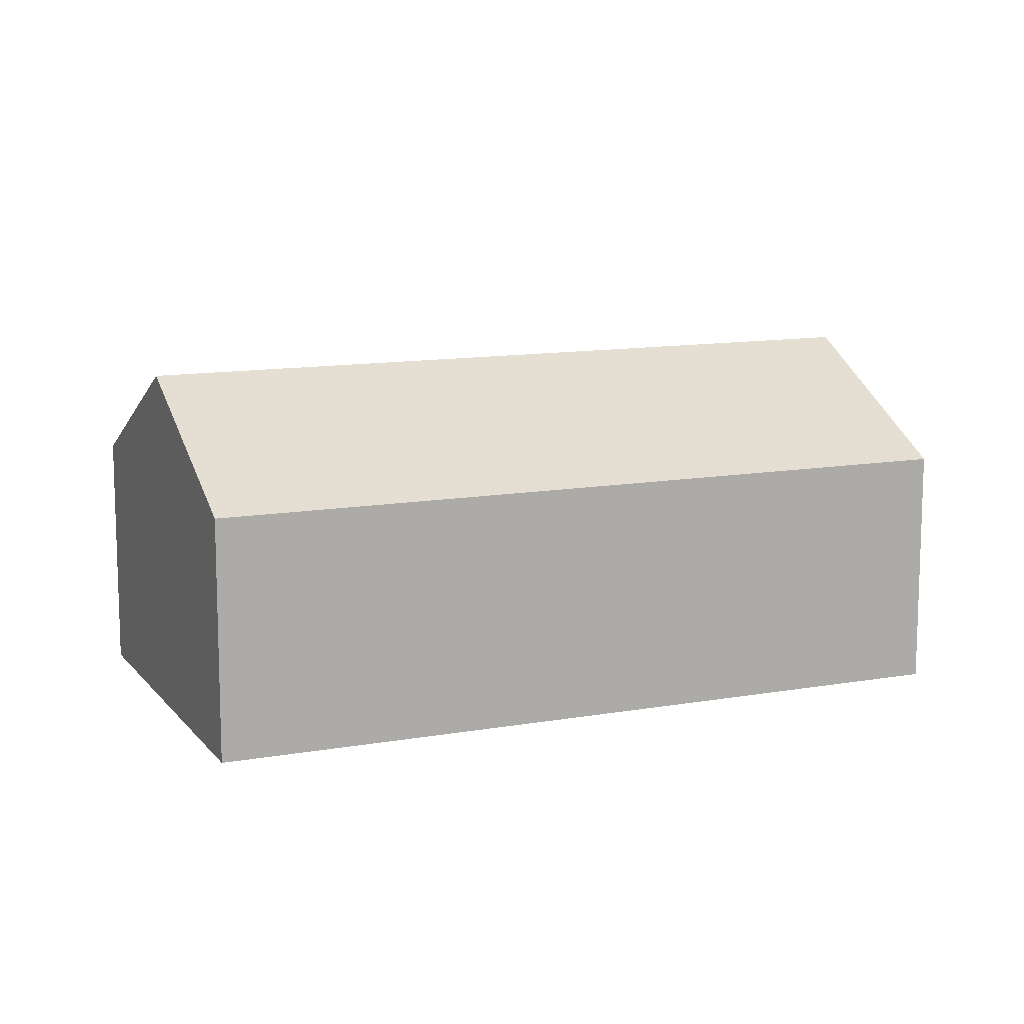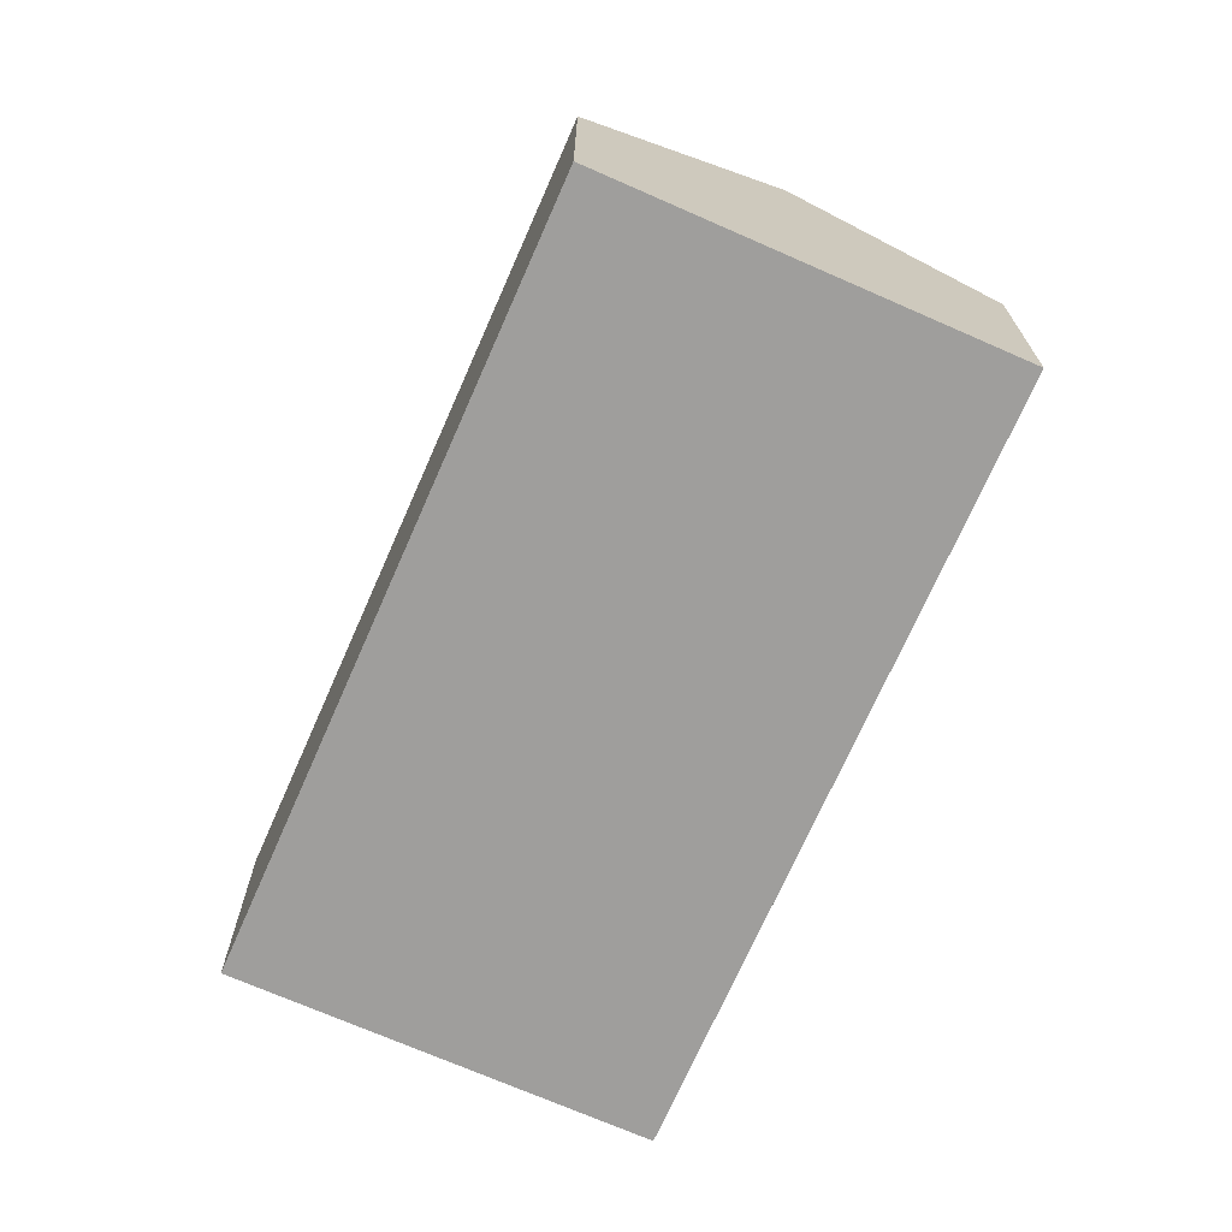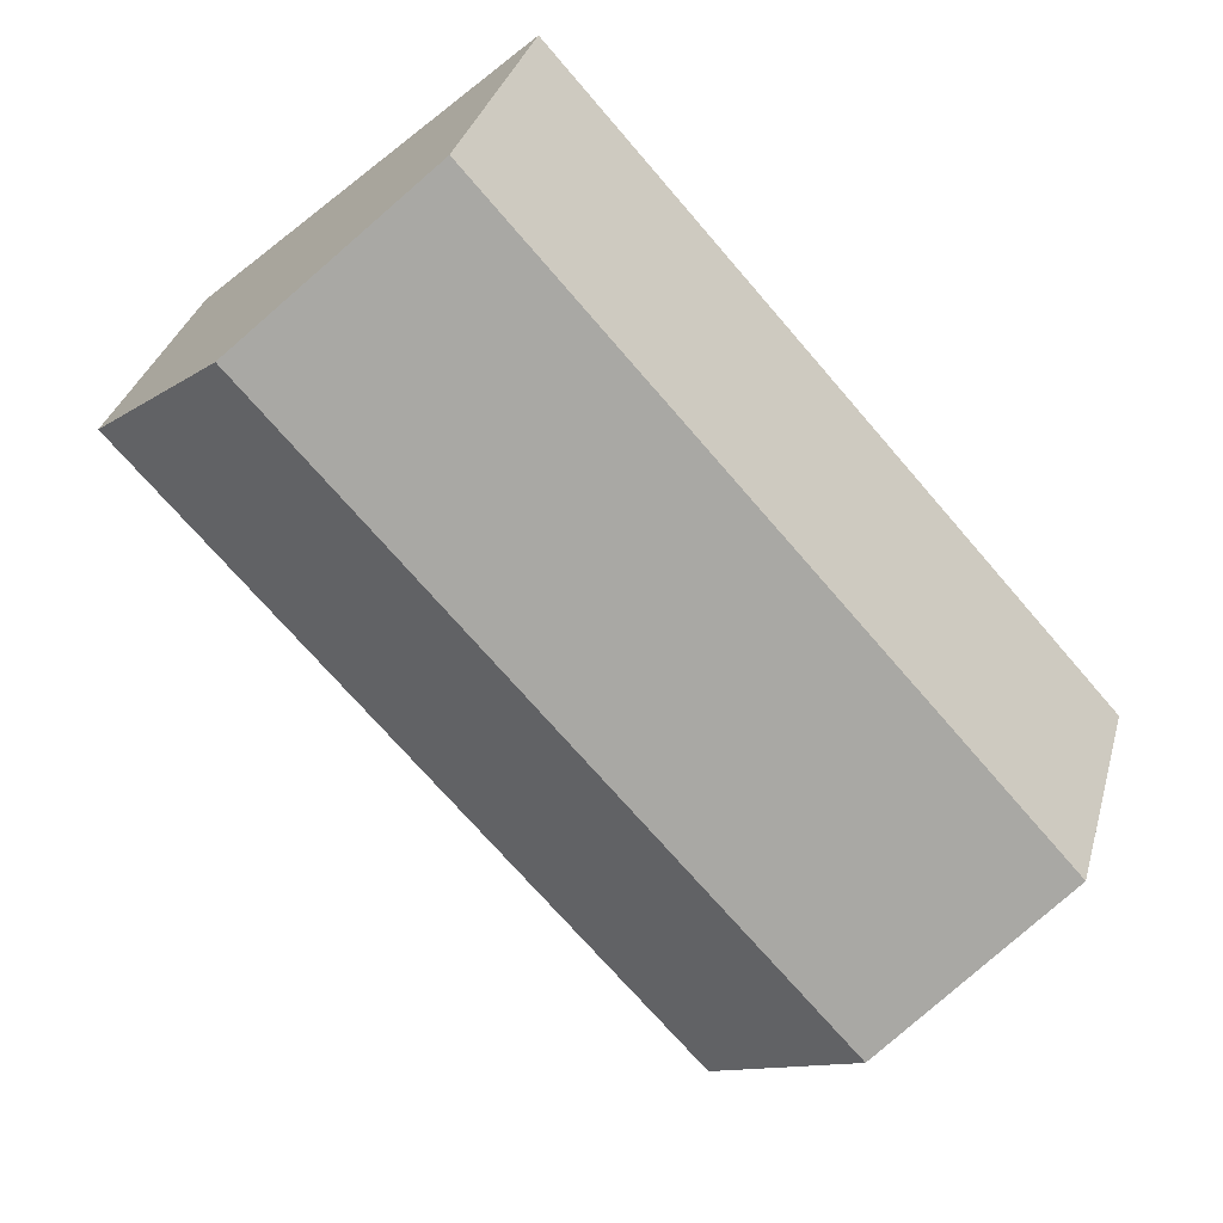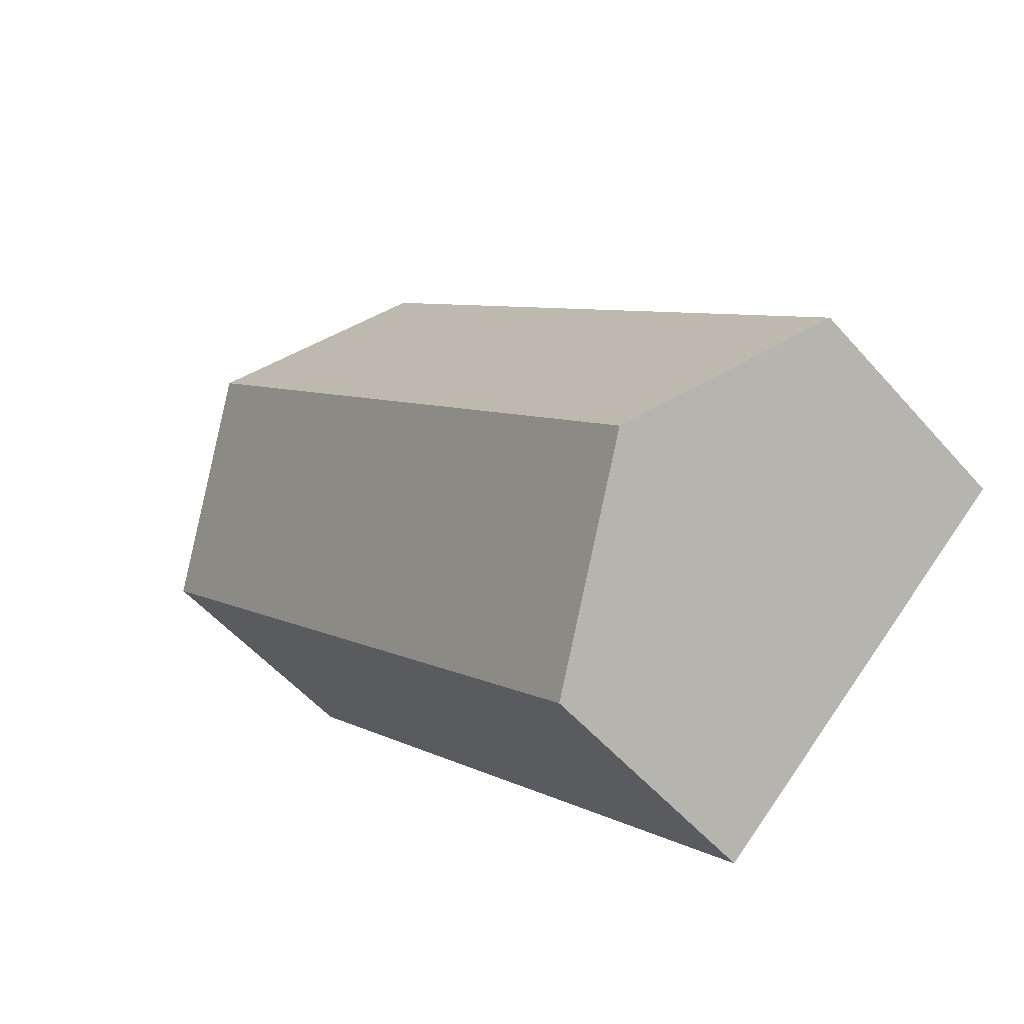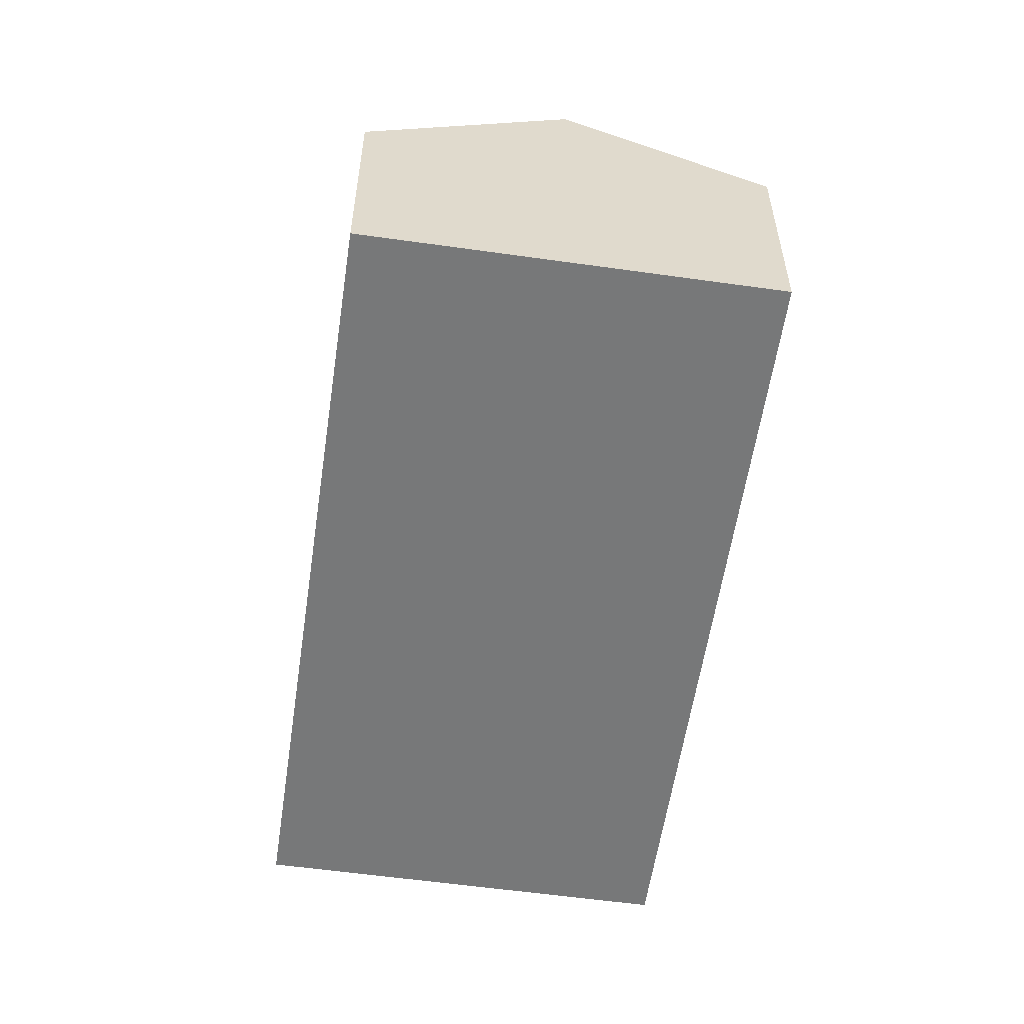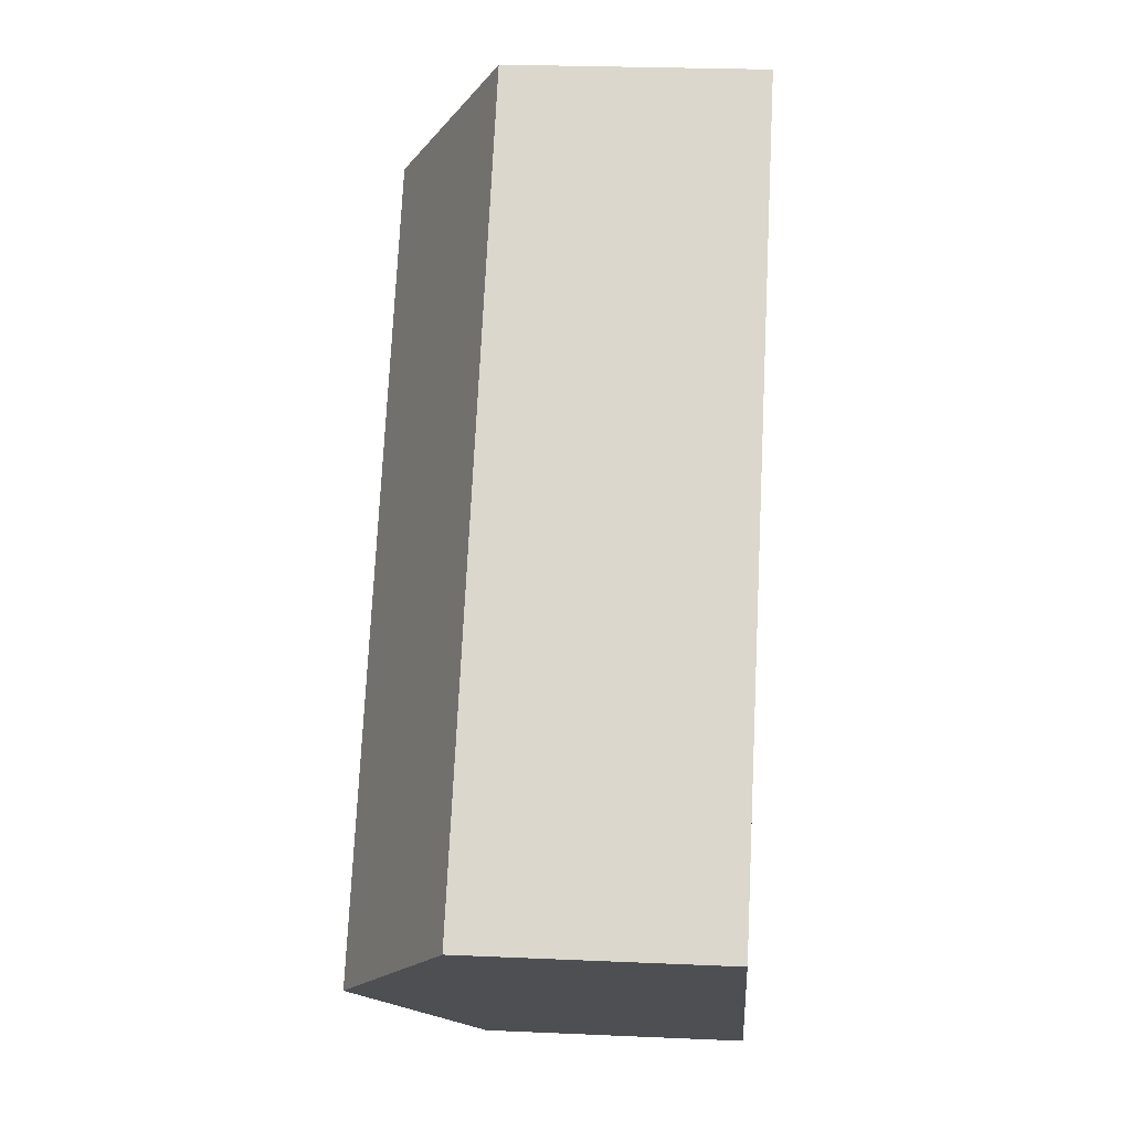
<metadata>
{"format":"obj","ext":"obj","renderer":"f3d","projection":"perspective","resolution":1024,"background":"white","views":[{"elev":11.9,"azim":109.0,"up":"+Y"},{"elev":-70.9,"azim":-161.7,"up":"+Y"},{"elev":33.4,"azim":-165.2,"up":"+Z"},{"elev":-53.8,"azim":-139.9,"up":"+Z"},{"elev":-57.4,"azim":-146.3,"up":"+Y"},{"elev":24.2,"azim":-85.8,"up":"+Z"}]}
</metadata>
<code>
v  1.051 2.343 -0.948
v  5.651 1.621 2.039
v  2.102 1.621 -1.896
v  4.6 2.343 2.987
v  0 1.621 9.926e-17
v  3.549 1.621 3.935
v  0 0 0
v  3.549 -2.409e-16 3.935
v  4.6 -1.829e-16 2.987
v  5.651 -1.249e-16 2.039
v  2.102 1.161e-16 -1.896
v  1.051 5.805e-17 -0.948
g defaultobject
f 1 2 3
f 2 1 4
f 5 4 1
f 4 5 6
f 7 6 5
f 6 7 8
f 8 4 6
f 4 8 2
f 2 8 9
f 2 9 10
f 10 3 2
f 3 10 11
f 1 7 5
f 7 1 3
f 7 3 12
f 12 3 11
f 7 9 8
f 9 7 12
f 9 12 10
f 10 12 11

</code>
